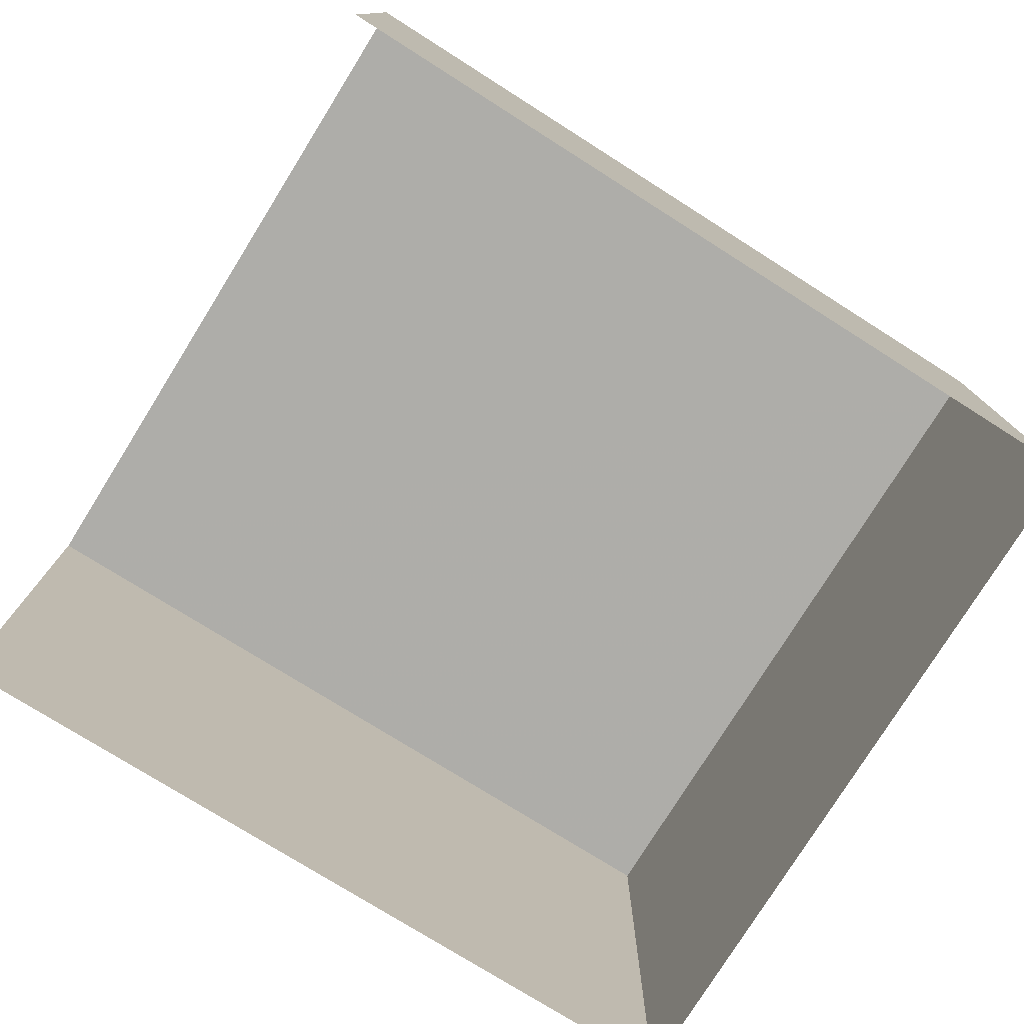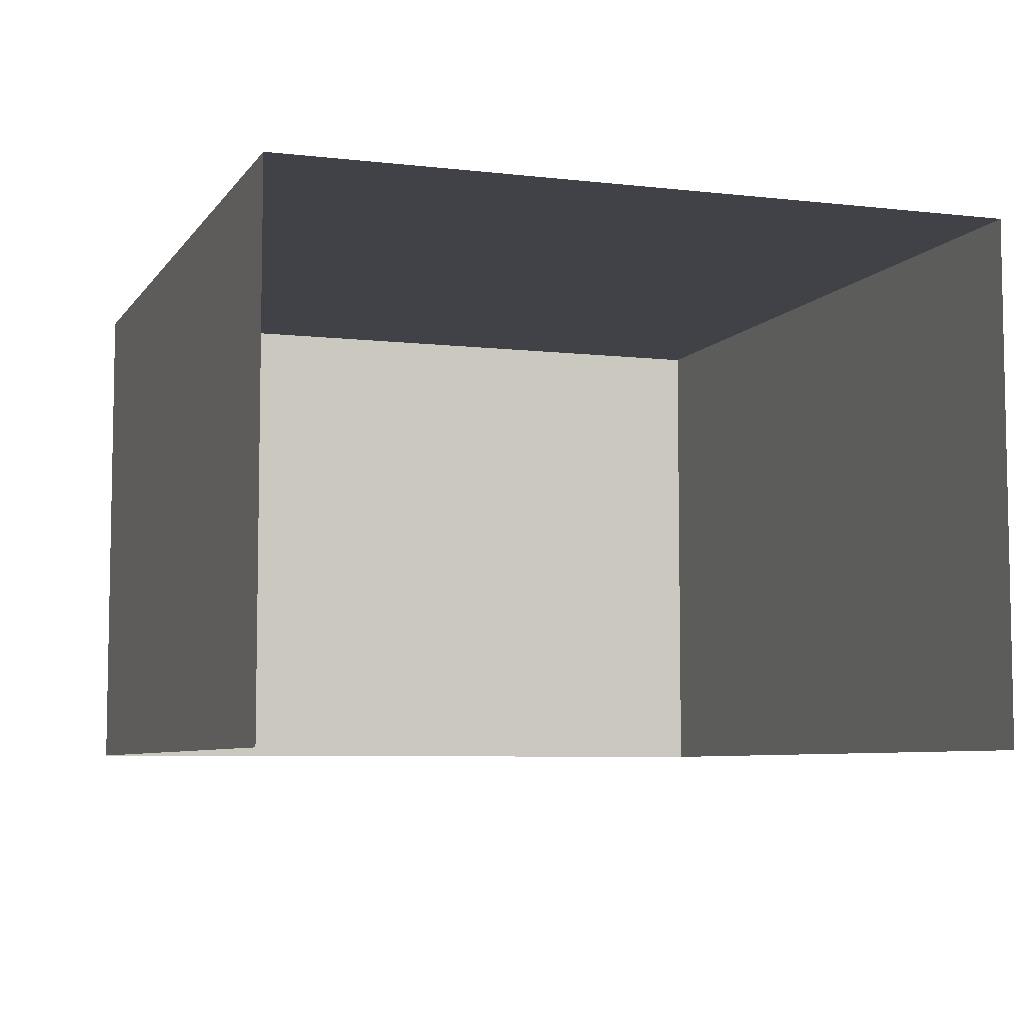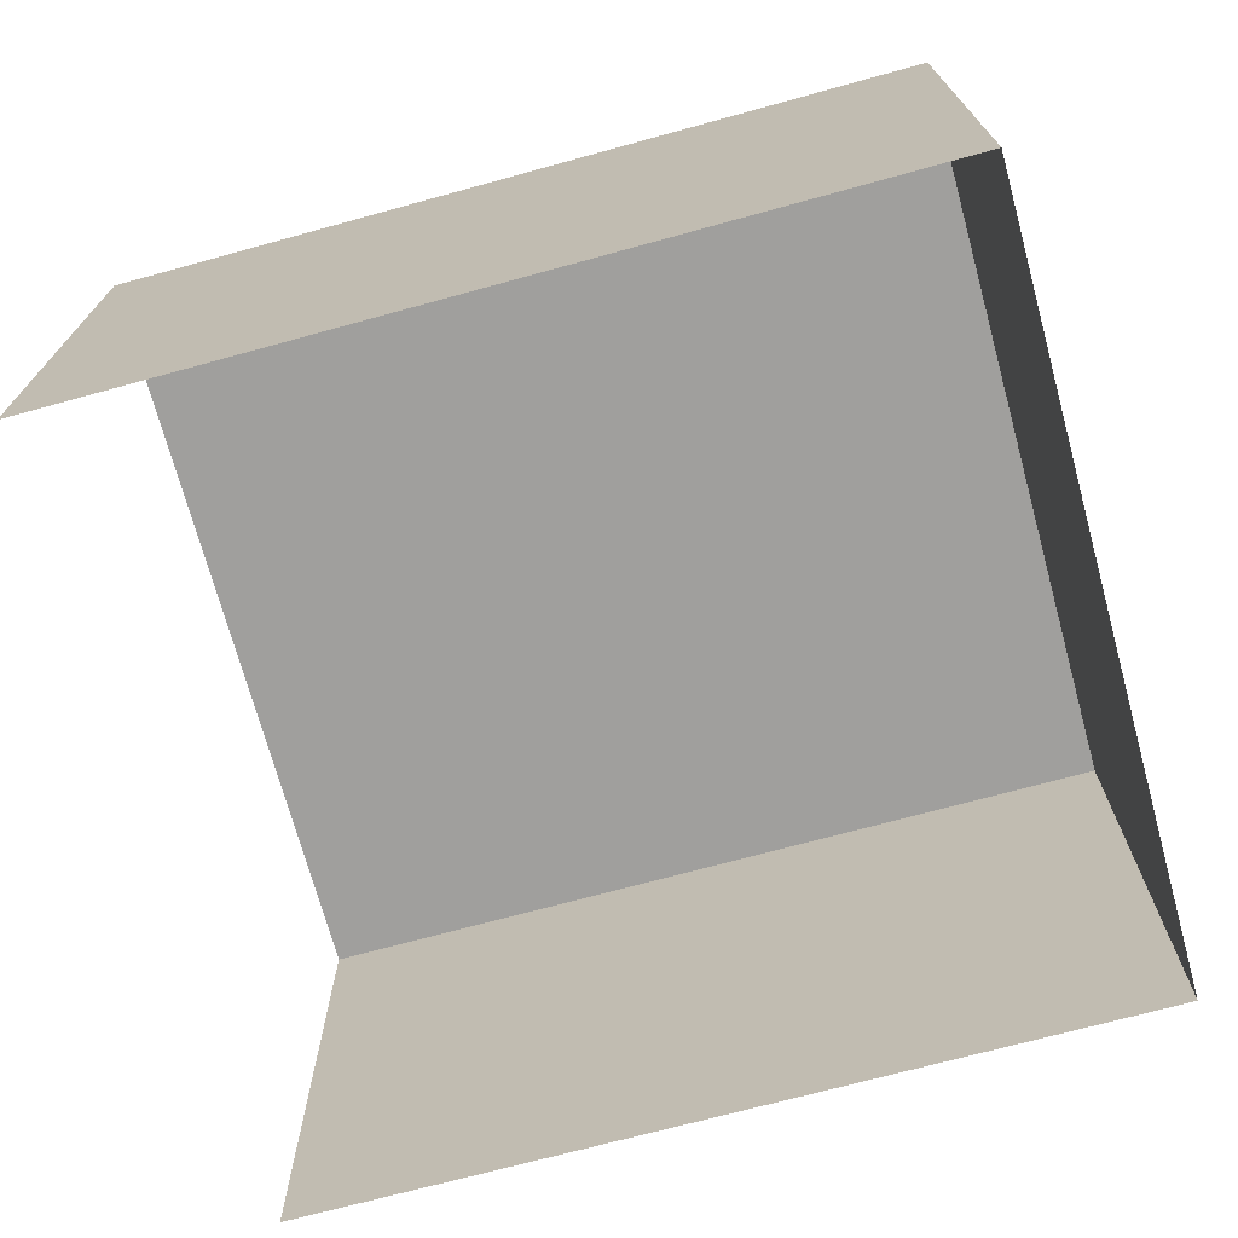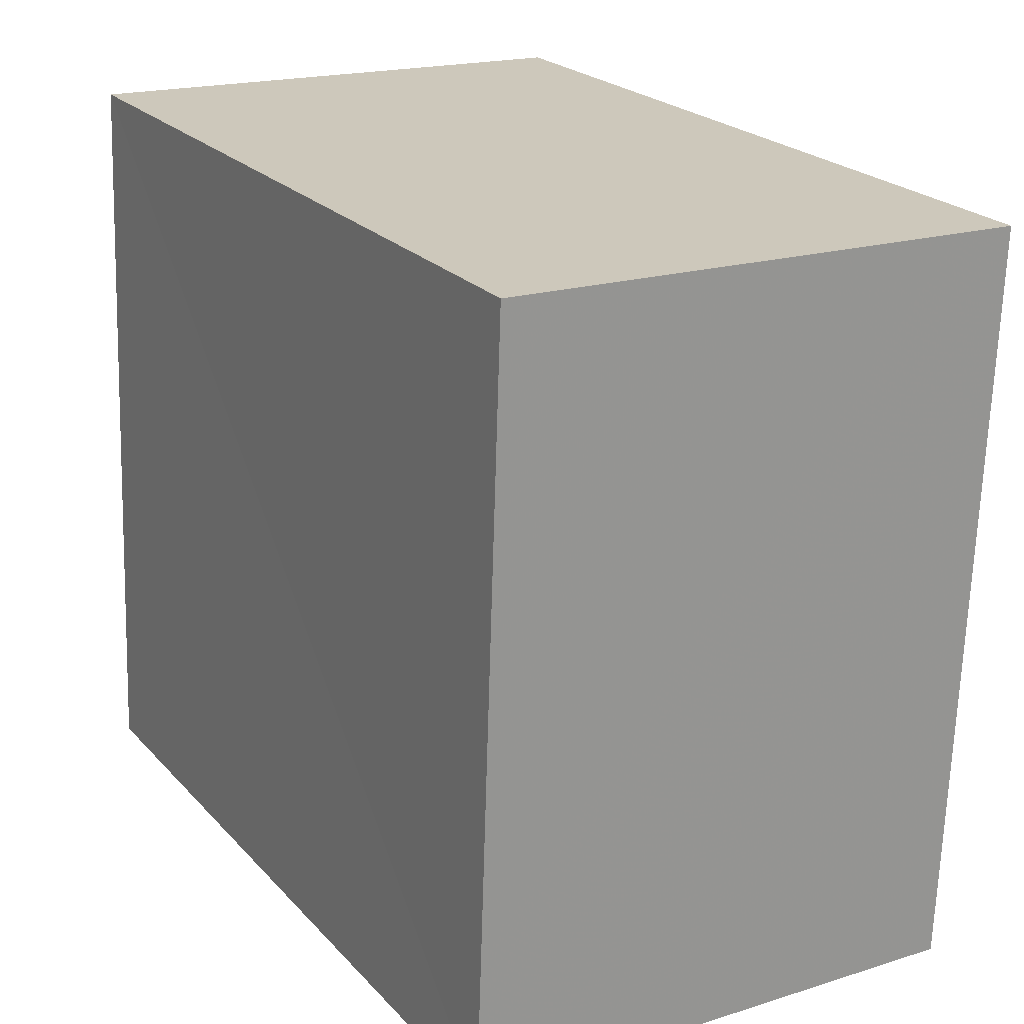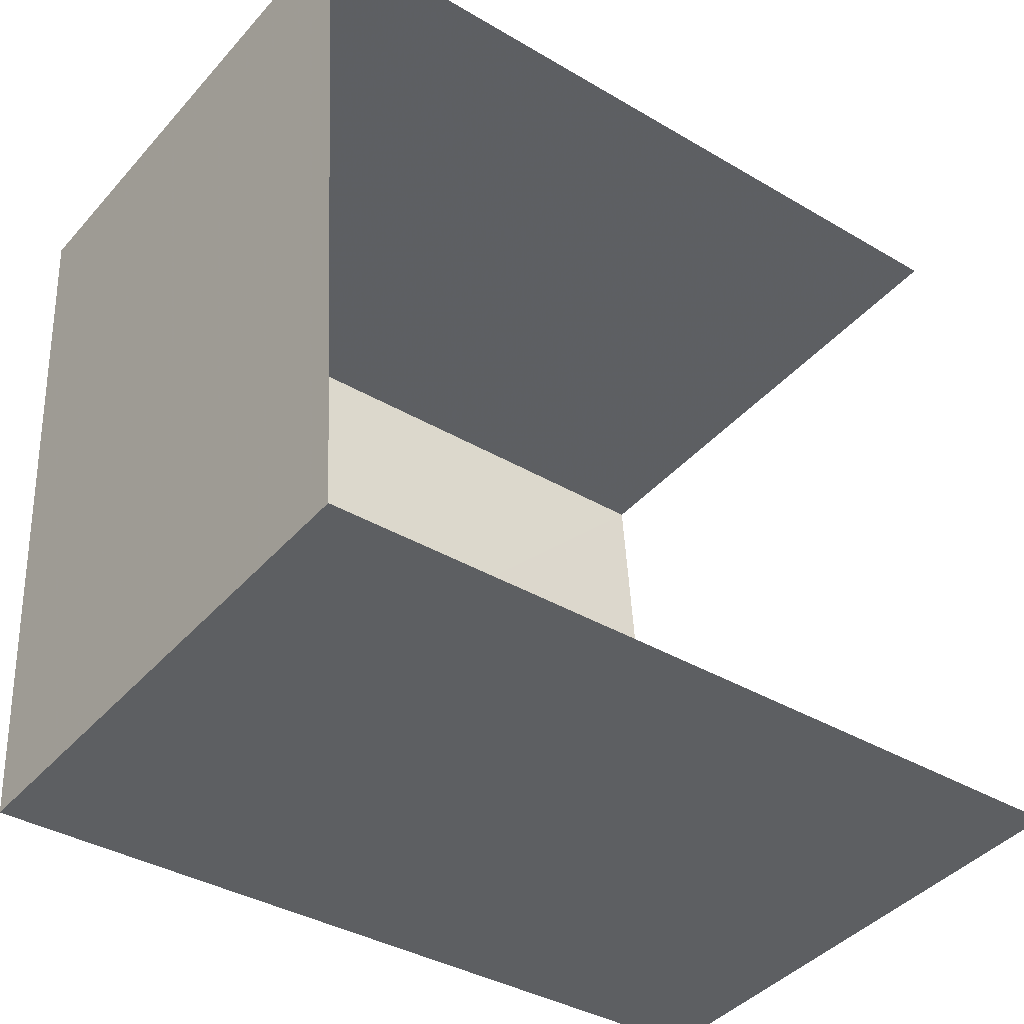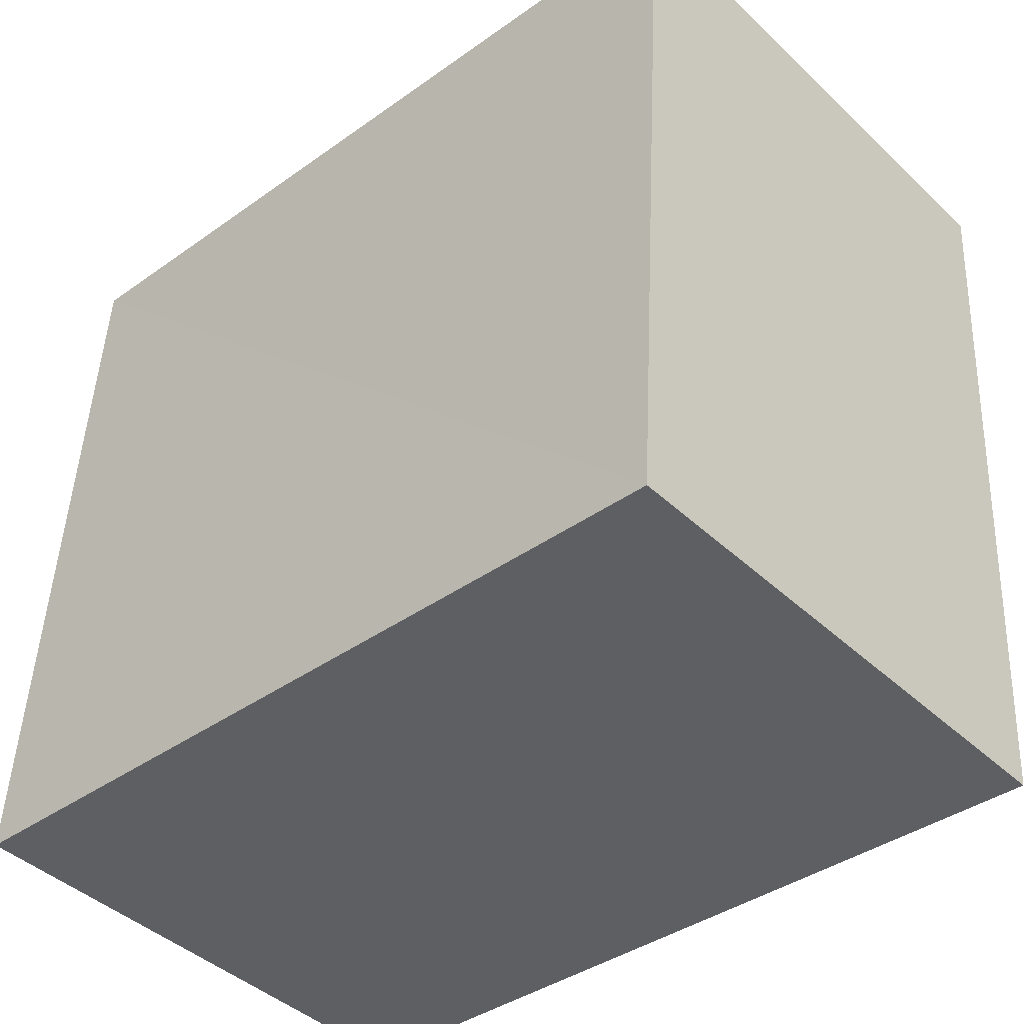
<metadata>
{"format":"obj","ext":"obj","renderer":"f3d","projection":"perspective","resolution":1024,"background":"white","views":[{"elev":-77.2,"azim":-35.5,"up":"+Z"},{"elev":-6.7,"azim":-112.5,"up":"+Z"},{"elev":-71.5,"azim":11.8,"up":"+Z"},{"elev":18.9,"azim":59.2,"up":"+Y"},{"elev":-42.6,"azim":142.6,"up":"+Y"},{"elev":-43.4,"azim":42.0,"up":"+Y"}]}
</metadata>
<code>
v -3.732e+05 -1.043e+05 26.63
v -3.733e+05 -1.043e+05 26.63
v -3.733e+05 -1.043e+05 26.63
v -3.732e+05 -1.043e+05 26.63
v -3.732e+05 -1.043e+05 30.63
v -3.732e+05 -1.043e+05 30.63
v -3.733e+05 -1.043e+05 30.63
v -3.733e+05 -1.043e+05 30.63
f 1 2 3
f 4 1 3
f 7 3 2
f 8 7 2
f 5 6 7
f 8 5 7
f 7 4 3
f 7 6 4
f 6 1 4
f 6 5 1
f 8 2 1
f 5 8 1

</code>
